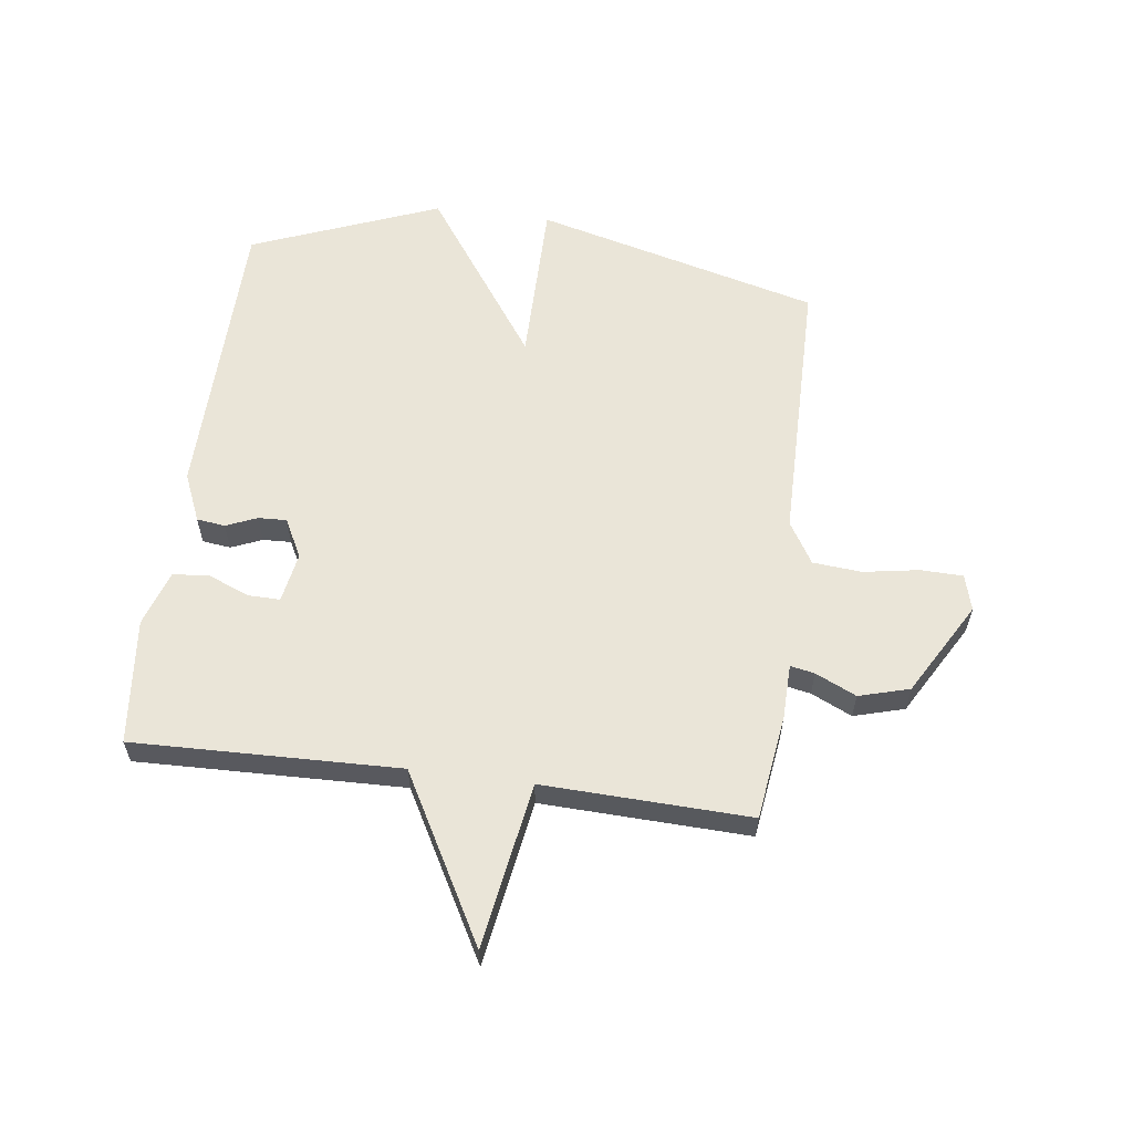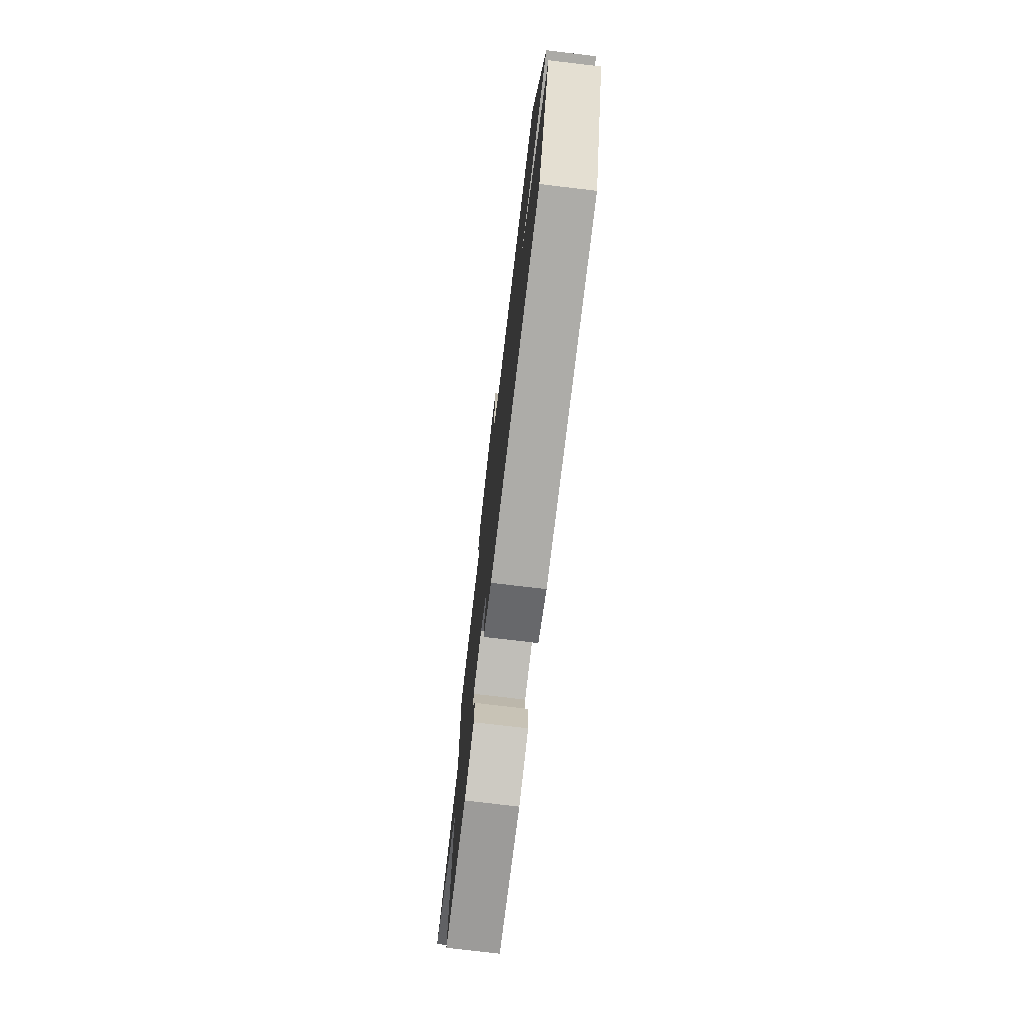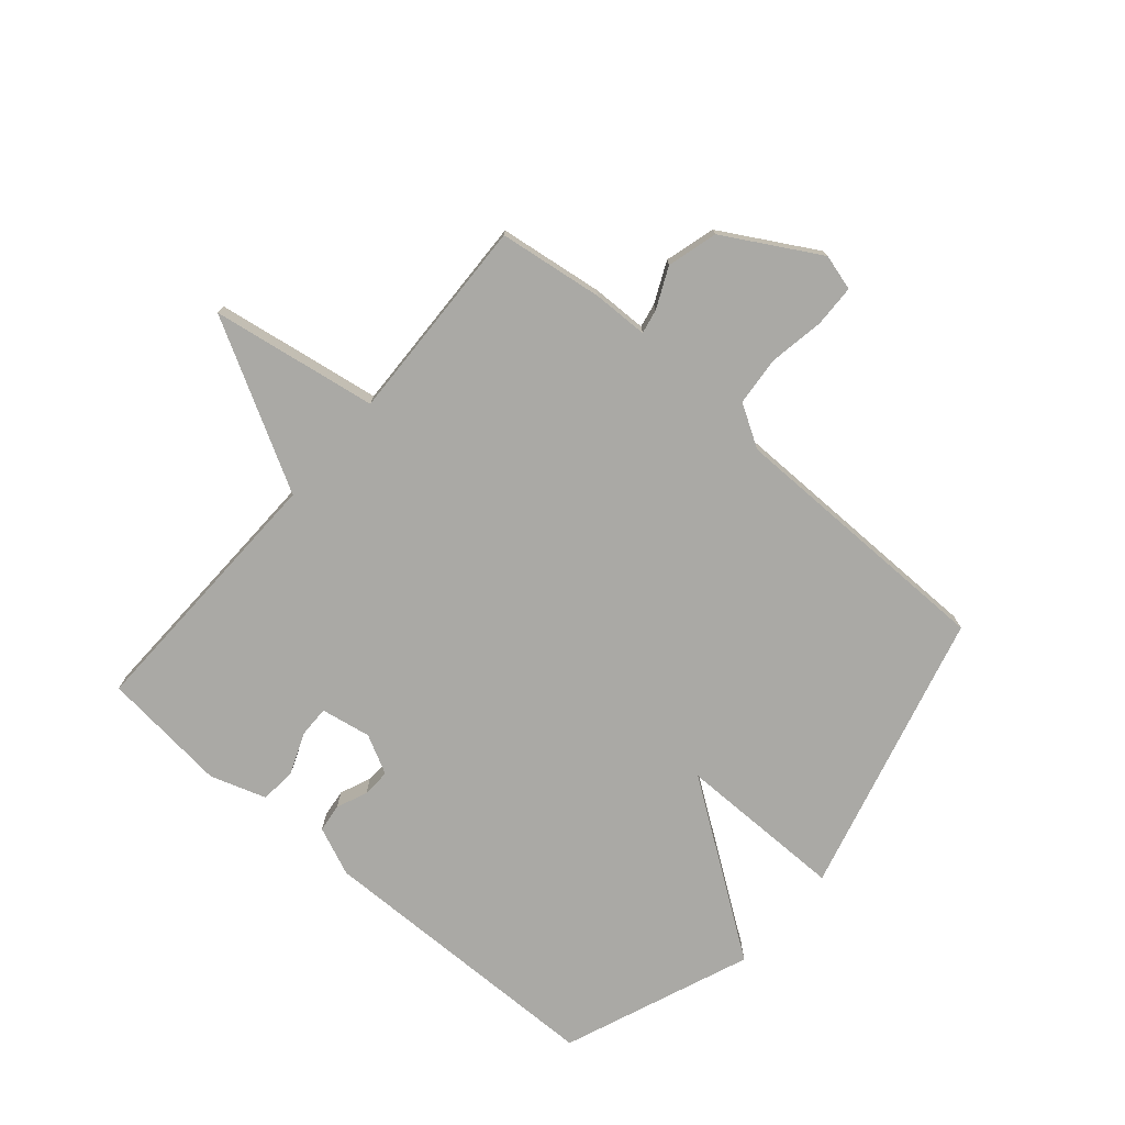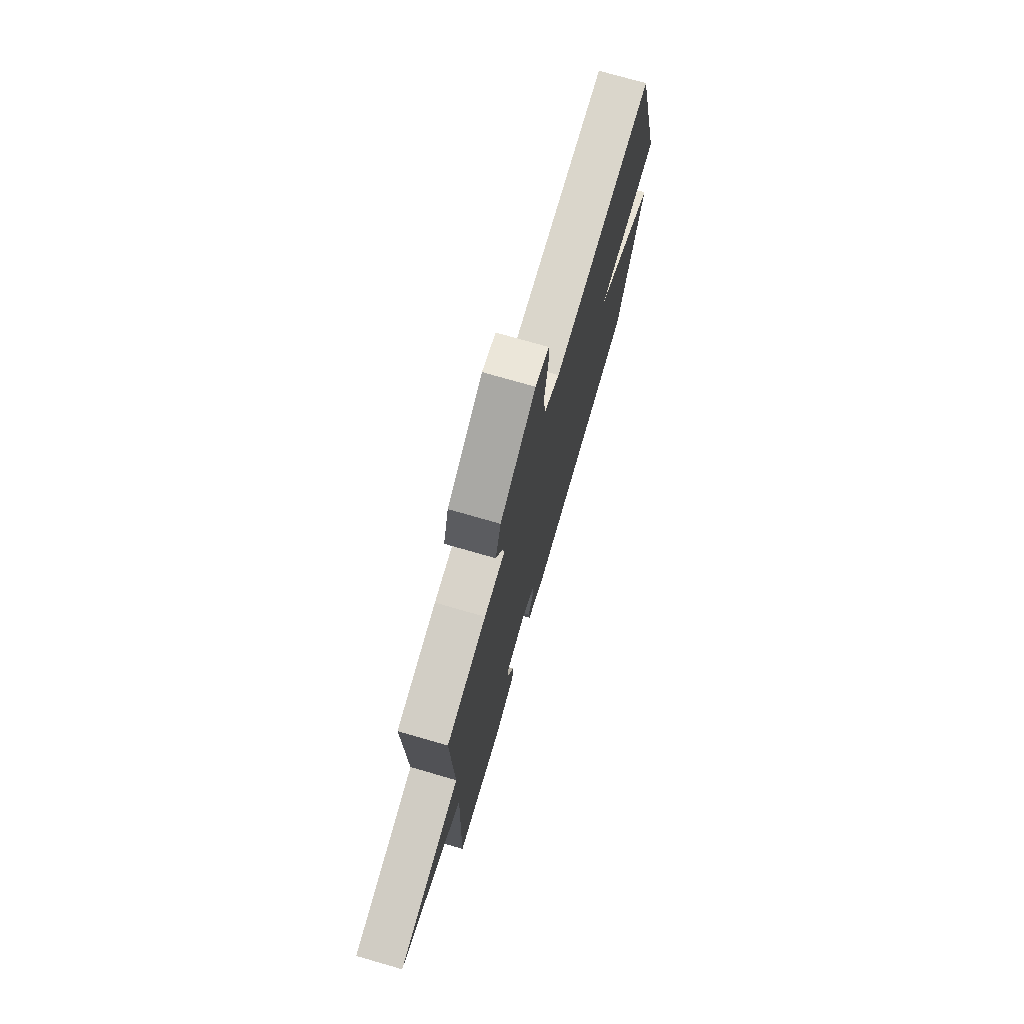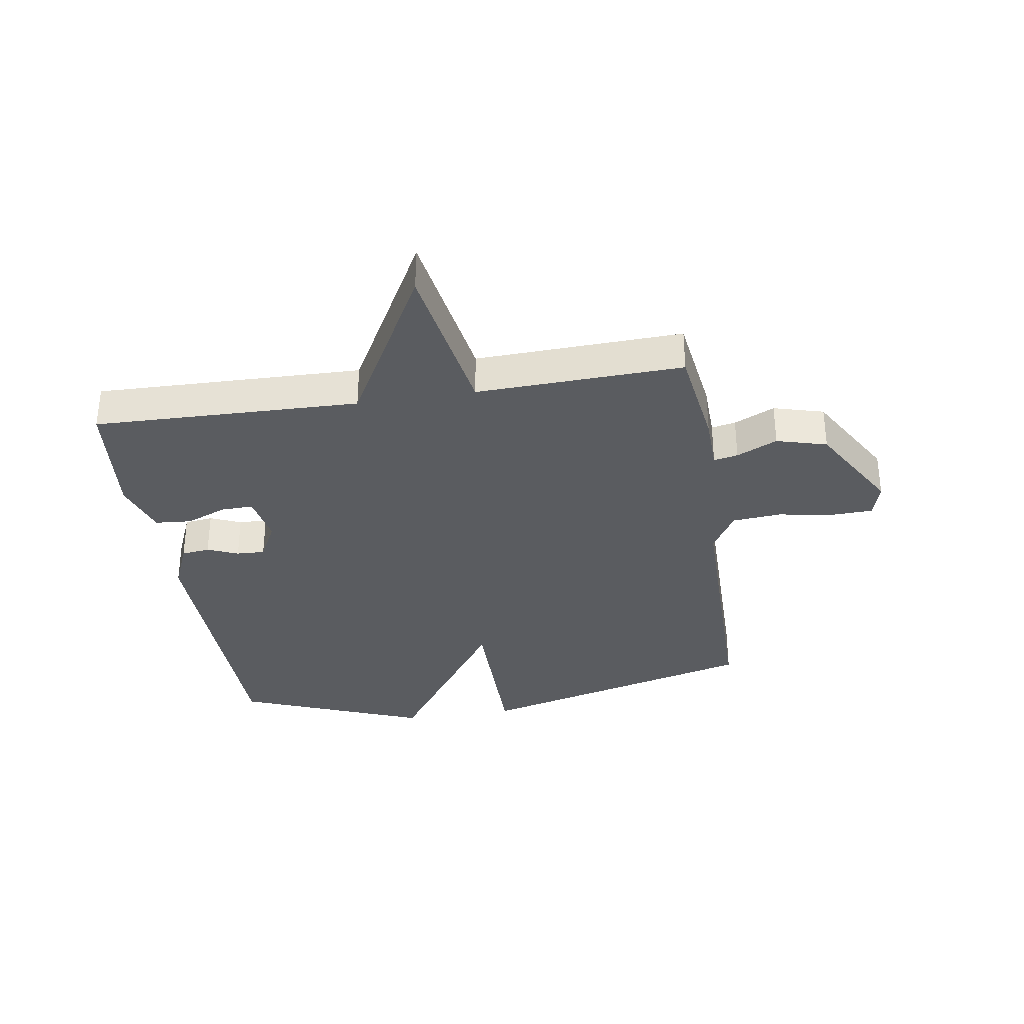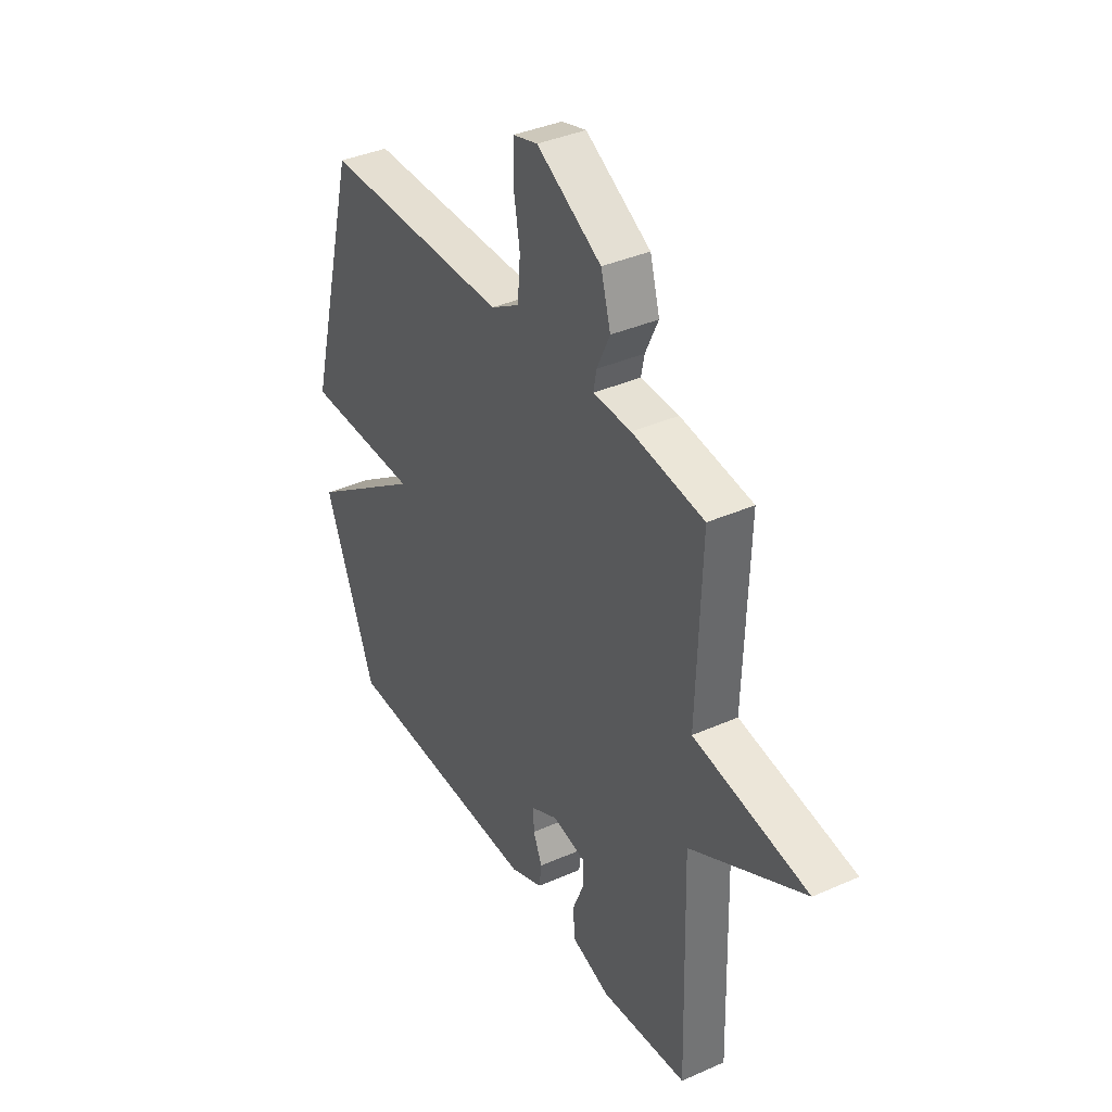
<metadata>
{"format":"obj","ext":"obj","renderer":"f3d","projection":"perspective","resolution":1024,"background":"white","views":[{"elev":59.3,"azim":-82.5,"up":"+Y"},{"elev":-75.7,"azim":83.2,"up":"+Z"},{"elev":-75.4,"azim":-40.7,"up":"+Y"},{"elev":74.4,"azim":-73.9,"up":"+Z"},{"elev":-33.6,"azim":-80.9,"up":"+Y"},{"elev":37.9,"azim":-119.4,"up":"+Z"}]}
</metadata>
<code>
v 0.5 0.07 -0.5
v 0 0.07 -0.508
v -0.082 0.07 -0.473
v -0.088 0.07 -0.425
v -0.066 0.07 -0.373
v -0.064 0.07 -0.325
v -0.13 0.07 -0.291
v -0.215 0.07 -0.306
v -0.214 0.07 -0.36
v -0.186 0.07 -0.429
v -0.191 0.07 -0.491
v -0.286 0.07 -0.522
v -0.5 0.07 -0.5
v -0.488 0.07 -0.05
v -0.769 0.07 0.105
v -0.488 0.07 0.15
v -0.5 0.07 0.5
v -0.323 0.07 0.524
v -0.229 0.07 0.526
v -0.237 0.07 0.567
v -0.269 0.07 0.636
v -0.245 0.07 0.721
v -0.086 0.07 0.812
v -0.025 0.07 0.795
v -0.023 0.07 0.724
v -0.039 0.07 0.63
v -0.032 0.07 0.547
v 0.039 0.07 0.504
v 0.5 0.07 0.5
v 0.626 0.07 0.018
v 0.341 0.07 0.018
v 0.626 0.07 -0.182
v 0.5 0 -0.5
v 0 0 -0.508
v -0.082 0 -0.473
v -0.088 0 -0.425
v -0.066 0 -0.373
v -0.064 0 -0.325
v -0.13 0 -0.291
v -0.215 0 -0.306
v -0.214 0 -0.36
v -0.186 0 -0.429
v -0.191 0 -0.491
v -0.286 0 -0.522
v -0.5 0 -0.5
v -0.488 0 -0.05
v -0.769 0 0.105
v -0.488 0 0.15
v -0.5 0 0.5
v -0.323 0 0.524
v -0.229 0 0.526
v -0.237 0 0.567
v -0.269 0 0.636
v -0.245 0 0.721
v -0.086 0 0.812
v -0.025 0 0.795
v -0.023 0 0.724
v -0.039 0 0.63
v -0.032 0 0.547
v 0.039 0 0.504
v 0.5 0 0.5
v 0.626 0 0.018
v 0.341 0 0.018
v 0.626 0 -0.182
f 3 4 5
f 2 3 5
f 1 2 5
f 32 1 5
f 31 32 5
f 28 29 30 31
f 27 28 31
f 24 25 26
f 23 24 26
f 22 23 26
f 21 22 26
f 20 21 26
f 19 20 26 27
f 16 17 18 19
f 16 19 27 31
f 14 15 16 31
f 12 13 14
f 11 12 14
f 10 11 14
f 9 10 14
f 8 9 14
f 7 8 14 31
f 31 5 6
f 6 7 31
f 37 36 35
f 37 35 34
f 37 34 33
f 37 33 64
f 37 64 63
f 63 62 61 60
f 63 60 59
f 58 57 56
f 58 56 55
f 58 55 54
f 58 54 53
f 58 53 52
f 59 58 52 51
f 51 50 49 48
f 63 59 51 48
f 63 48 47 46
f 46 45 44
f 46 44 43
f 46 43 42
f 46 42 41
f 46 41 40
f 63 46 40 39
f 38 37 63
f 63 39 38
f 1 33 34 2
f 2 34 35 3
f 3 35 36 4
f 4 36 37 5
f 5 37 38 6
f 6 38 39 7
f 7 39 40 8
f 8 40 41 9
f 9 41 42 10
f 10 42 43 11
f 11 43 44 12
f 12 44 45 13
f 13 45 46 14
f 14 46 47 15
f 15 47 48 16
f 16 48 49 17
f 17 49 50 18
f 18 50 51 19
f 19 51 52 20
f 20 52 53 21
f 21 53 54 22
f 22 54 55 23
f 23 55 56 24
f 24 56 57 25
f 25 57 58 26
f 26 58 59 27
f 27 59 60 28
f 28 60 61 29
f 29 61 62 30
f 30 62 63 31
f 31 63 64 32
f 32 64 33 1

</code>
